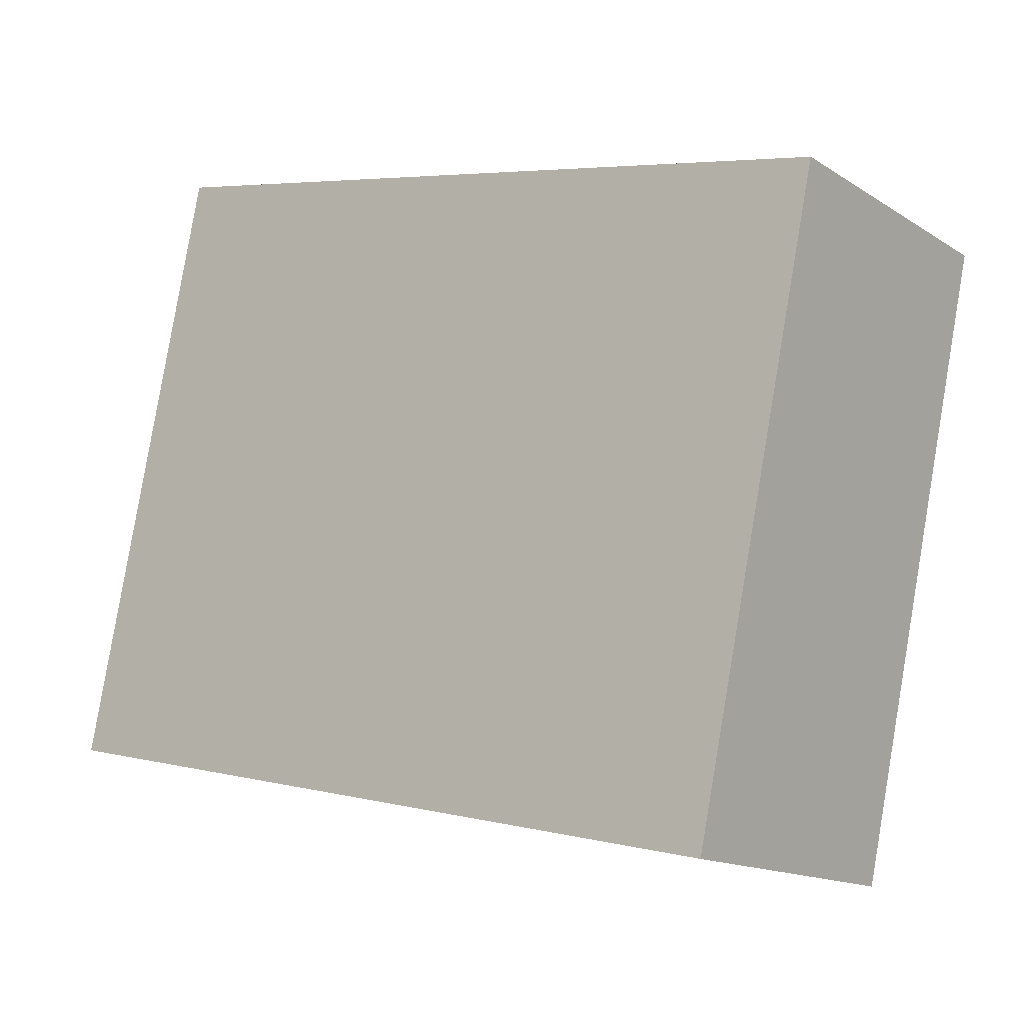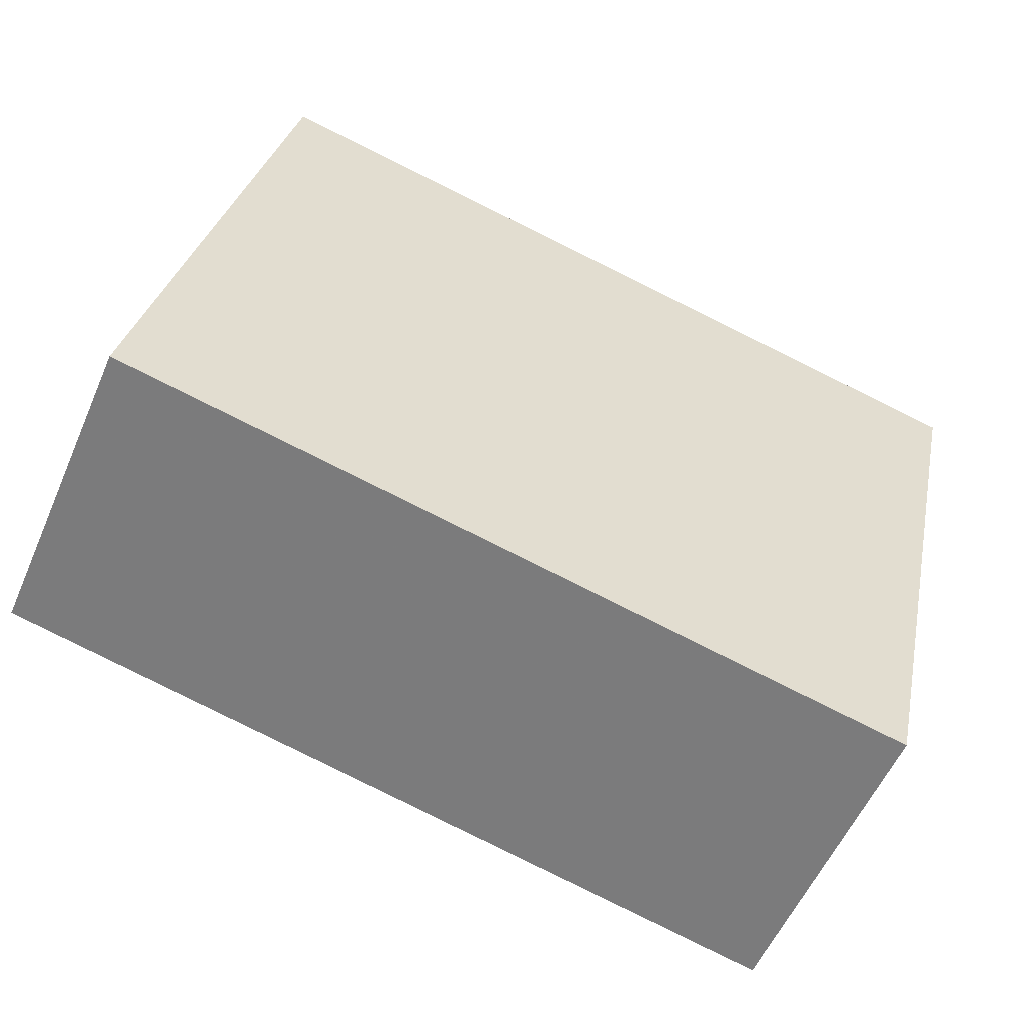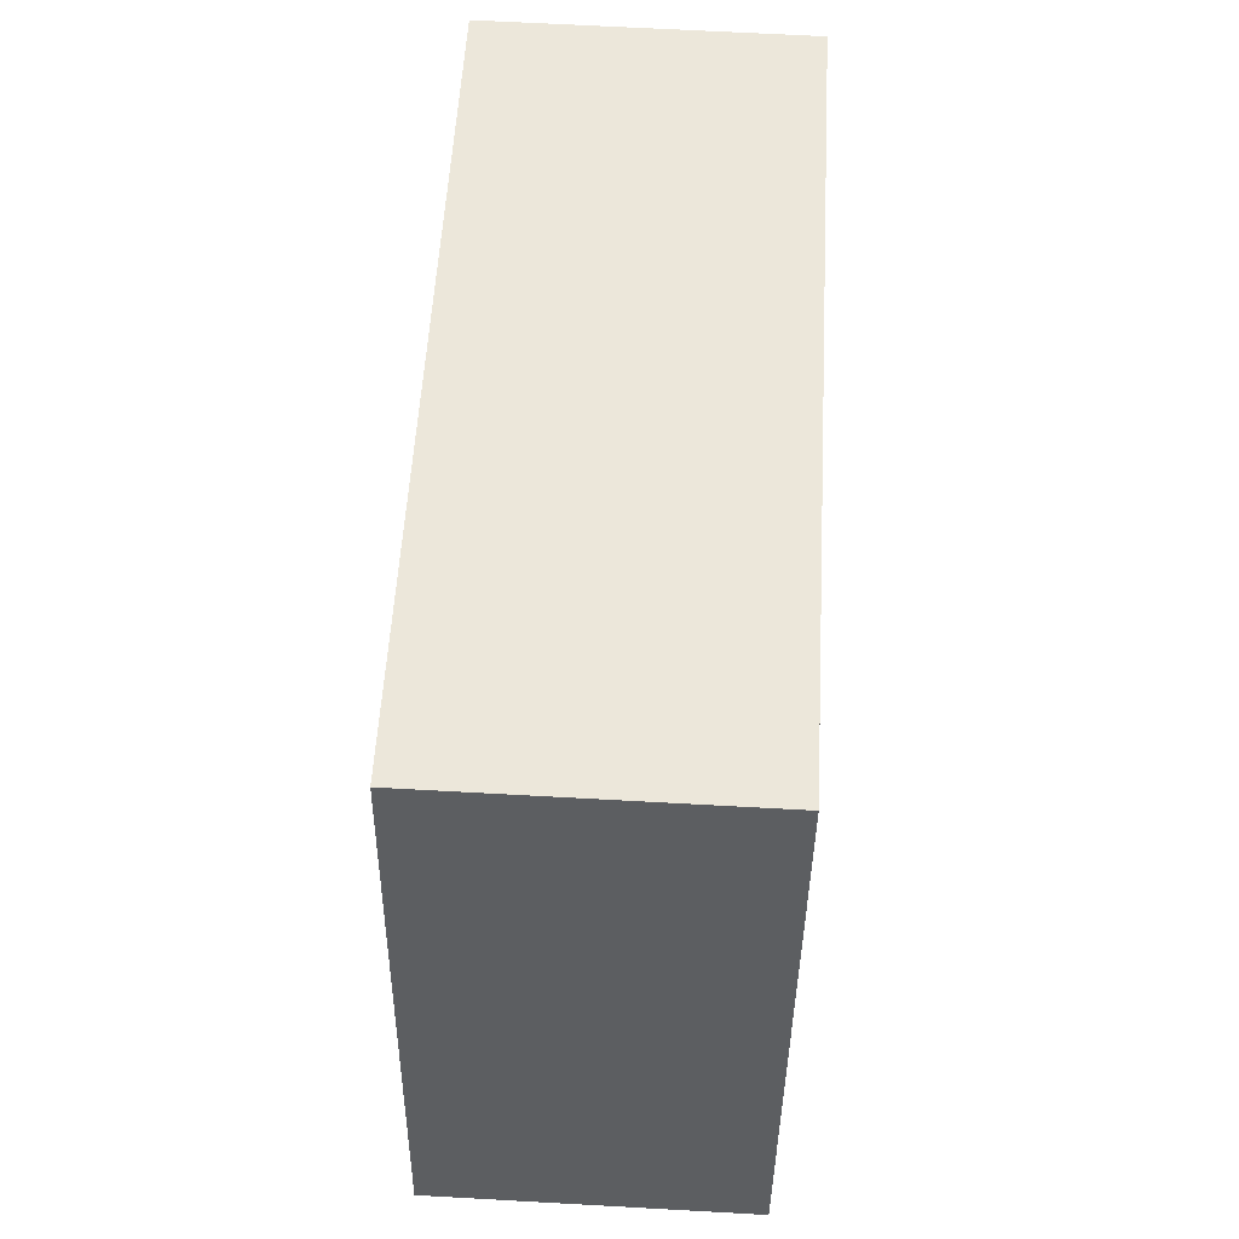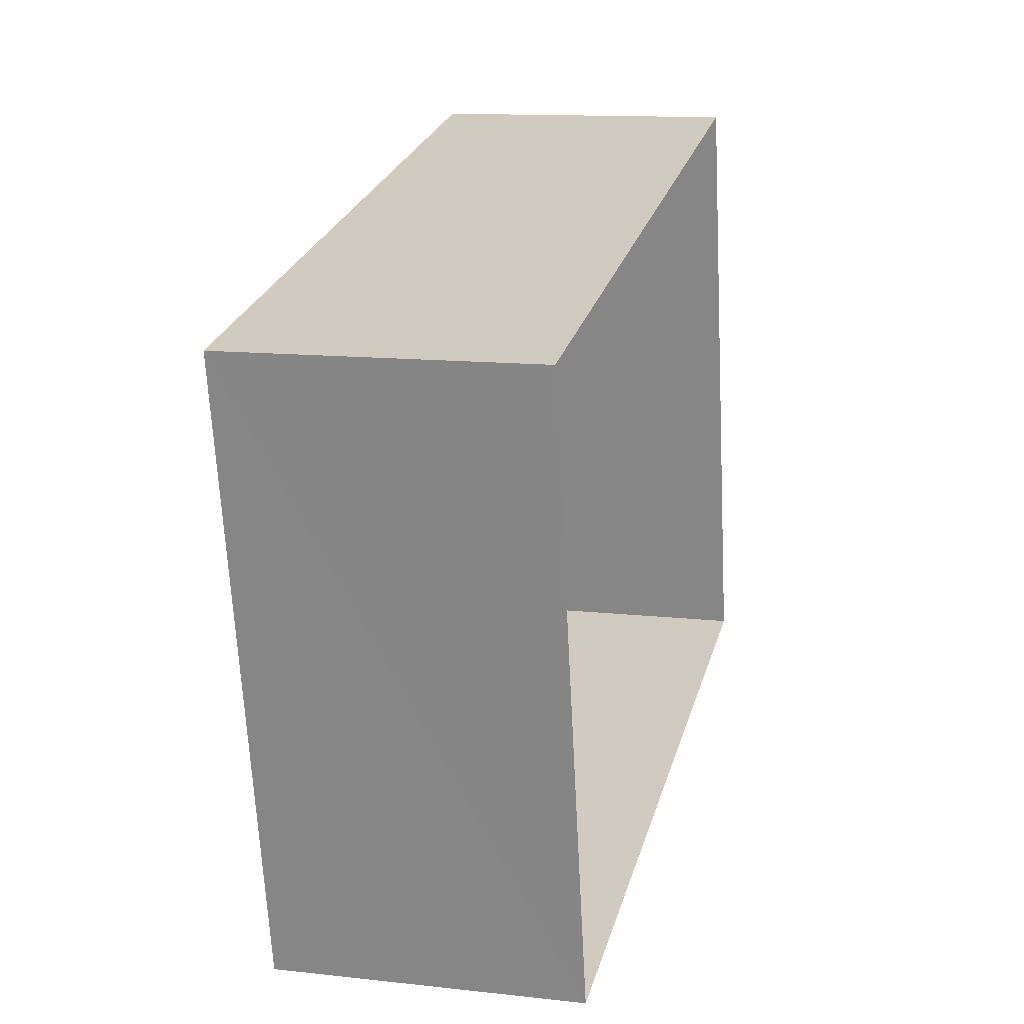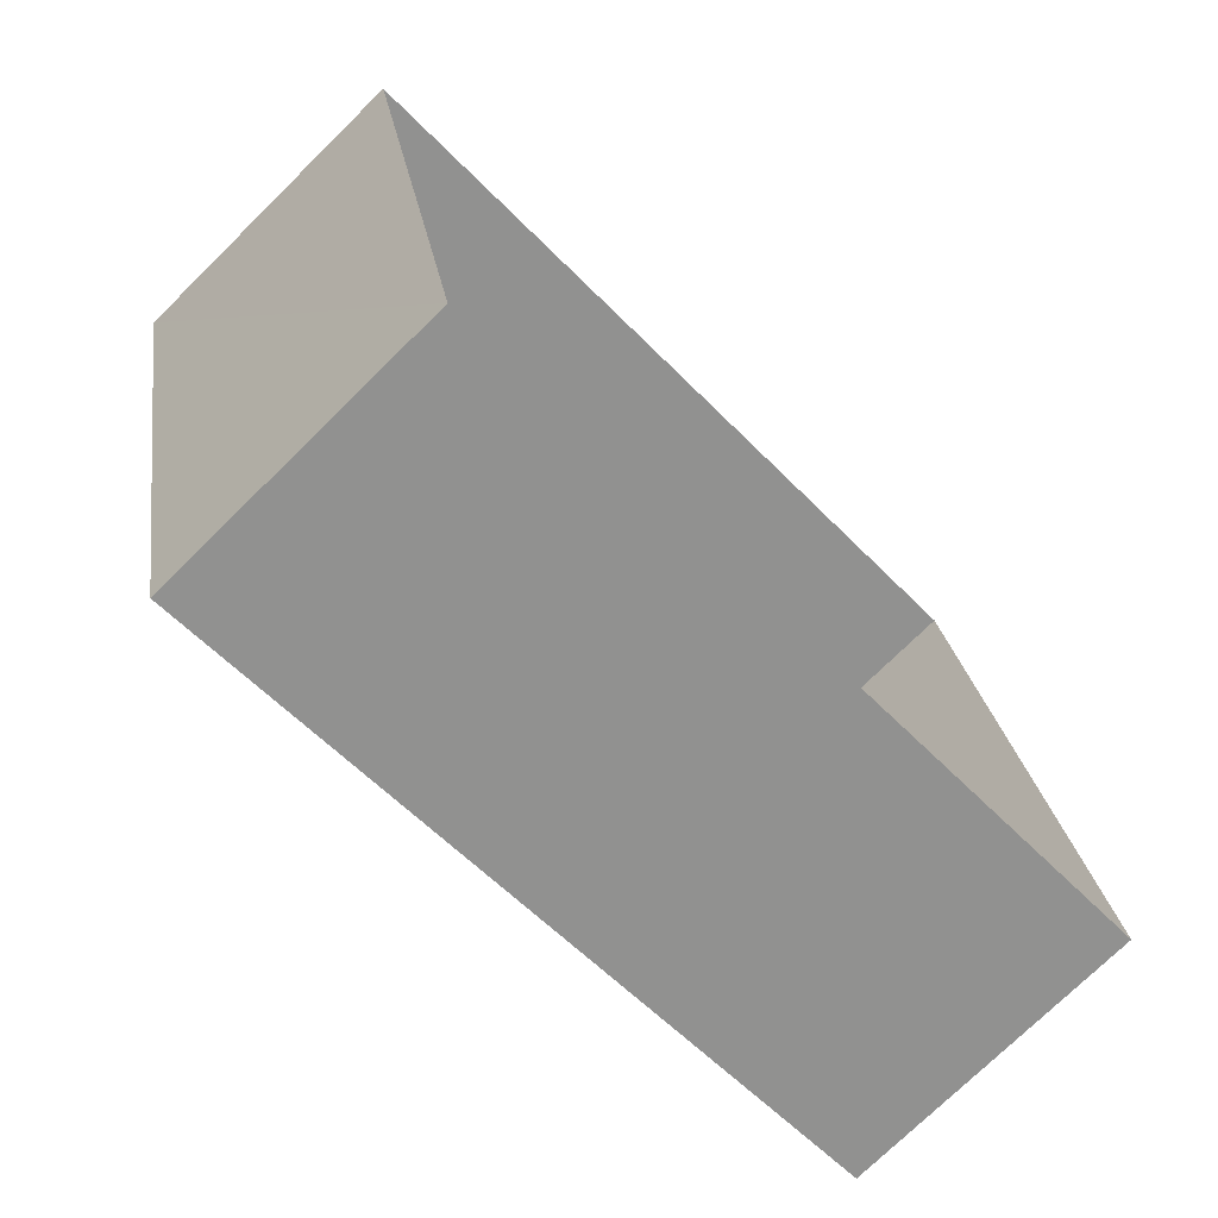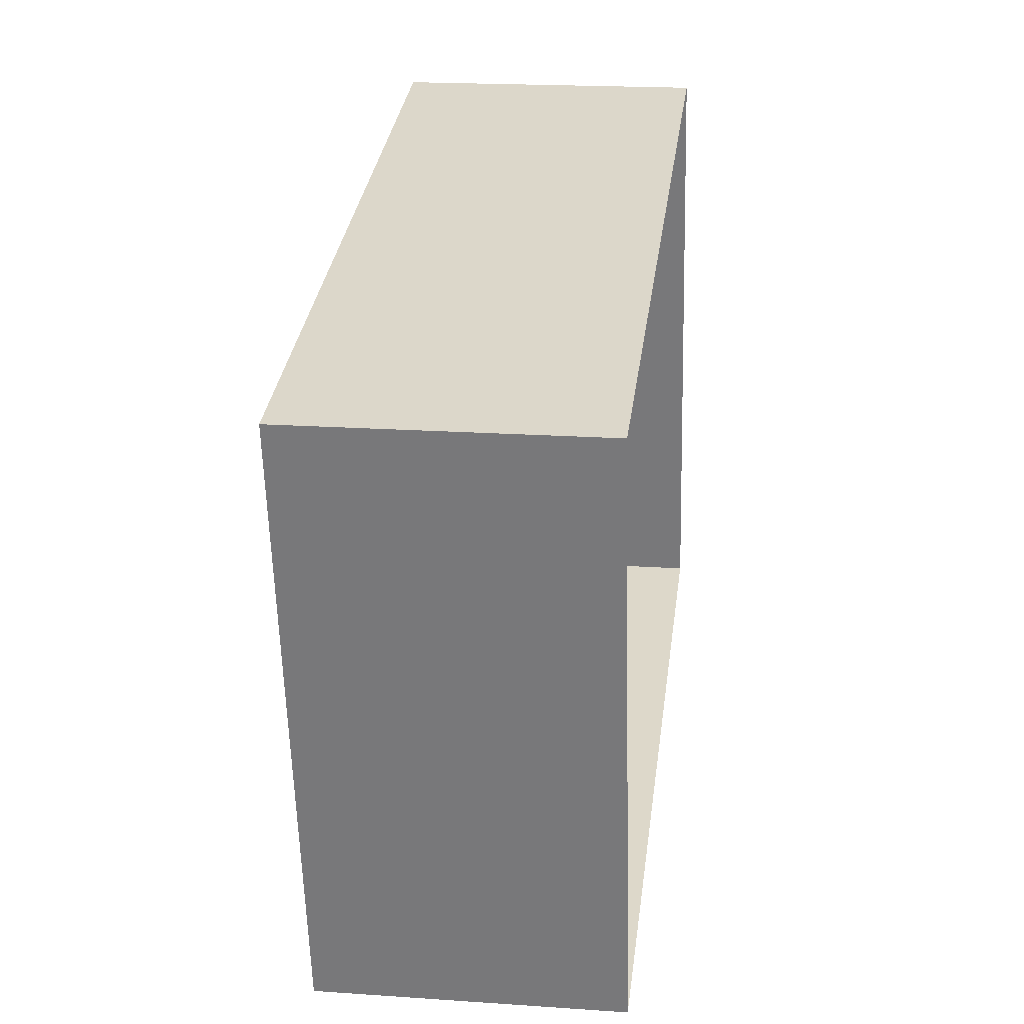
<metadata>
{"format":"obj","ext":"obj","renderer":"f3d","projection":"perspective","resolution":1024,"background":"white","views":[{"elev":-14.7,"azim":37.0,"up":"+Y"},{"elev":-55.8,"azim":-23.3,"up":"+Y"},{"elev":64.7,"azim":-86.9,"up":"+Y"},{"elev":12.4,"azim":104.5,"up":"+Y"},{"elev":-74.3,"azim":134.4,"up":"+Y"},{"elev":19.3,"azim":97.4,"up":"+Y"}]}
</metadata>
<code>
v -8.933e+04 -9.962e+04 5.83
v -8.933e+04 -9.962e+04 5.831
v -8.933e+04 -9.962e+04 5.831
v -8.933e+04 -9.962e+04 5.831
v -8.933e+04 -9.962e+04 7.472
v -8.933e+04 -9.962e+04 7.471
v -8.933e+04 -9.962e+04 7.471
v -8.933e+04 -9.962e+04 7.471
f 1 2 3
f 1 4 2
f 5 6 7
f 5 8 6
f 7 1 3
f 7 6 1
f 6 4 1
f 6 8 4
f 5 2 4
f 8 5 4
f 7 3 2
f 5 7 2

</code>
